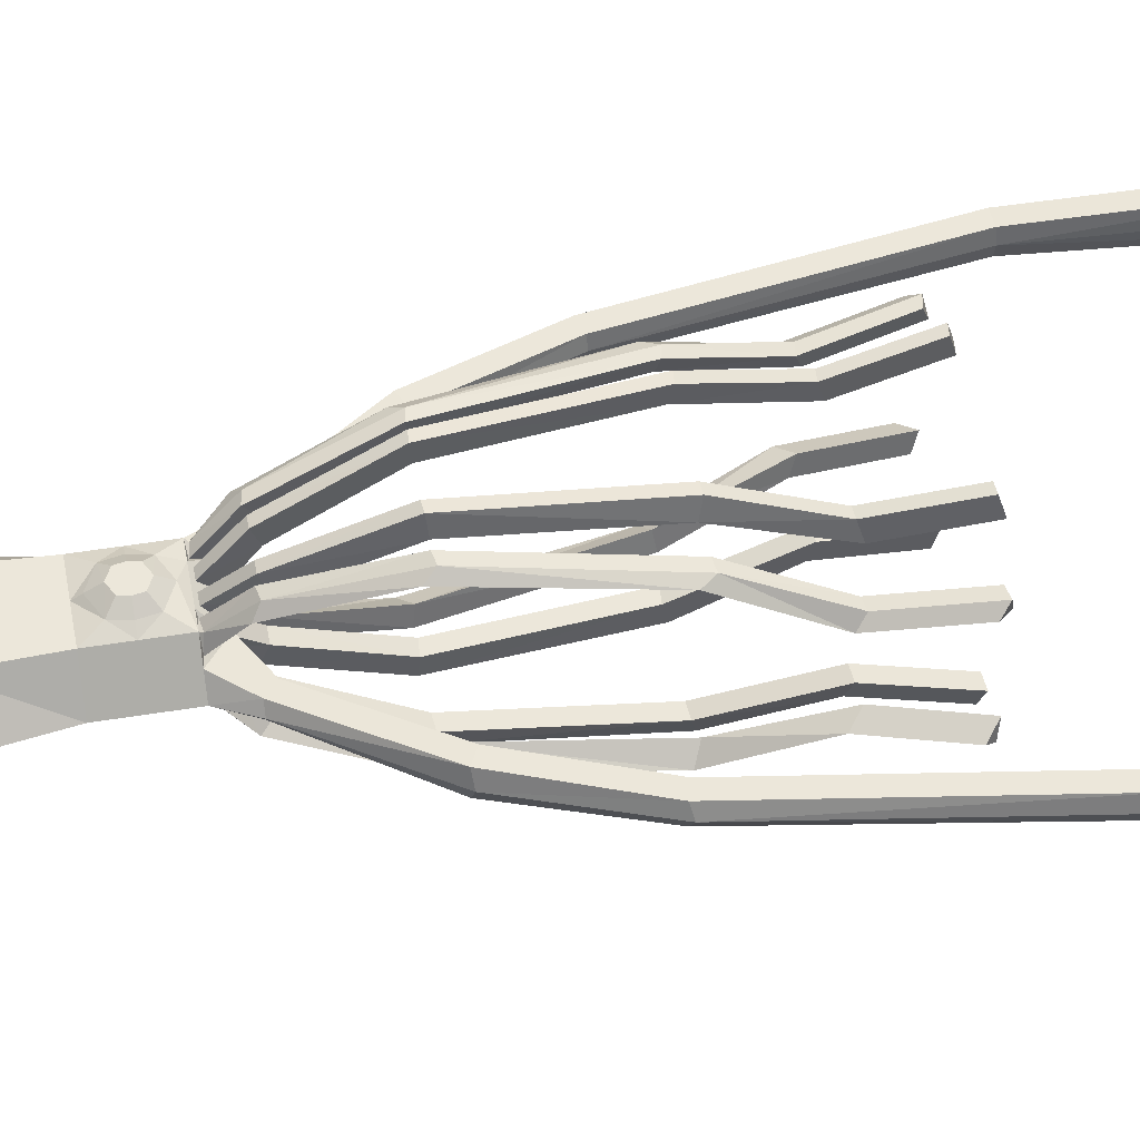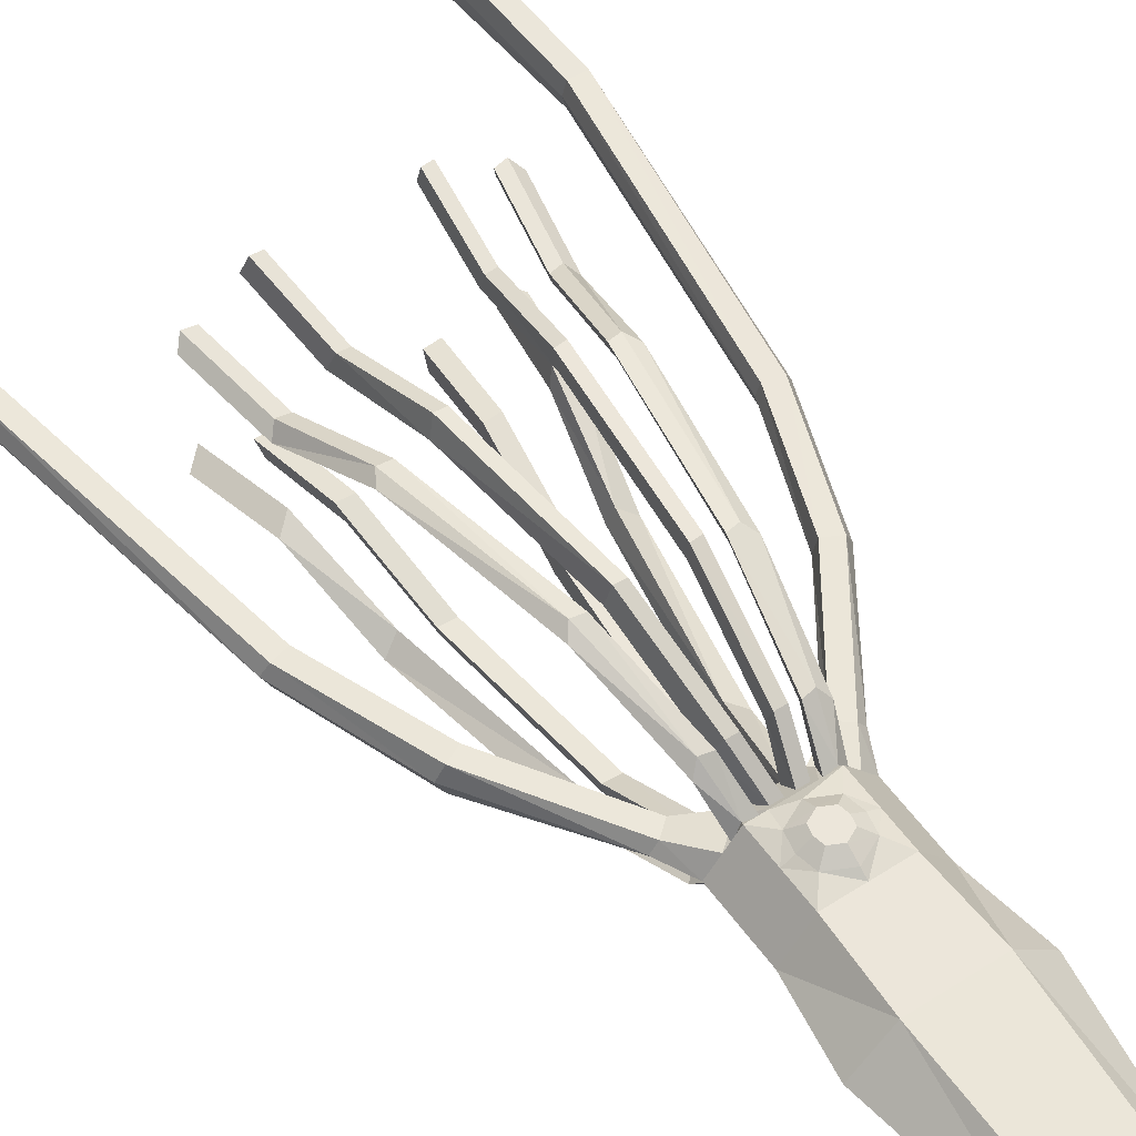
<metadata>
{"format":"obj","ext":"obj","renderer":"f3d","projection":"perspective","resolution":1024,"background":"white","views":[{"elev":51.5,"azim":80.0,"up":"+Z"},{"elev":54.2,"azim":-34.8,"up":"+Z"}]}
</metadata>
<code>
o Cube
v -0 0.2384 0
v -0.2687 0.1515 0
v -0.2687 -0.1515 0
v -0.1515 0.1515 0.1515
v -0.1515 -0.1515 0.1515
v 0 -0.1515 0.1515
v -0 0.1515 0.1515
v -0.1515 -0 0.1515
v -0.2687 -0 0
v 0 -0.1175 0.1748
v -0.09133 -0.07295 0.1748
v -0.1063 -0 0.1748
v -0.09133 0.07295 0.1748
v -0 0.1175 0.1748
v 0 -0.06195 0.2091
v -0.04753 -0.03845 0.2091
v -0.05542 -0 0.2091
v -0.04753 0.03845 0.2091
v -0 0.06195 0.2091
v 0 0 0.2091
v -0.3252 -0.4993 0
v 0 -0.4993 0.1515
v -0.1675 -0.4993 0.1515
v -0.1168 0.2447 0
v -0.2233 -1.18 0
v 0 -1.18 0.08921
v -0.1451 -1.18 0.08921
v 1e-06 -1.947 0
v -0.3752 -1.391 0
v 0 -1.391 0.06327
v -0.07225 -1.391 0.06327
v -0 0.2384 0.07573
v -0.2101 0.1515 0.07573
v -0.07573 0.1515 0.1515
v -0.105 0.2384 0.07573
v -0.3023 0.2867 0.04308
v -0.3332 0.2867 0
v -0.2361 0.3418 0
v -0.247 0.3324 0.04308
v -0.08221 0.225 0.08739
v -0.06193 0.1648 0.1398
v -0.01775 0.1648 0.1398
v -0.01775 0.225 0.08739
v -0.1787 0.1576 0.08625
v -0.1456 0.1646 0.1393
v -0.09587 0.1574 0.1332
v -0.1174 0.2183 0.09234
v -0.05064 0.3099 0.2764
v -0.05064 0.3406 0.2027
v -0.09481 0.3099 0.2764
v -0.1151 0.3406 0.2027
v -0.1785 0.3095 0.2761
v -0.2116 0.2797 0.2316
v -0.1503 0.3368 0.2101
v -0.1288 0.3003 0.2737
v -0.09171 0.7234 0.4738
v -0.09152 0.7304 0.3943
v -0.1358 0.7266 0.474
v -0.1558 0.7352 0.3946
v -0.2567 0.7386 0.4159
v -0.2897 0.6949 0.3849
v -0.2285 0.7407 0.3446
v -0.2069 0.7291 0.417
v -0.1594 1.403 0.4823
v -0.1611 1.384 0.4048
v -0.2035 1.406 0.4825
v -0.2254 1.389 0.405
v -0.3744 1.411 0.3867
v -0.4075 1.36 0.3714
v -0.3462 1.39 0.3185
v -0.3247 1.402 0.3908
v -0.2047 1.78 0.3614
v -0.2035 1.801 0.2844
v -0.2487 1.783 0.3616
v -0.2677 1.805 0.2847
v -0.4469 1.776 0.2448
v -0.48 1.738 0.2066
v -0.4187 1.79 0.175
v -0.3971 1.766 0.2442
v -0.2409 2.126 0.4285
v -0.2397 2.146 0.3515
v -0.285 2.129 0.4287
v -0.304 2.151 0.3518
v -0.5088 2.121 0.2925
v -0.5419 2.084 0.2543
v -0.4807 2.136 0.2227
v -0.4591 2.112 0.292
v -0.6138 0.7549 0.06467
v -0.6438 0.7621 0
v -0.5366 0.793 0
v -0.5493 0.7864 0.06467
v -0.7996 1.264 0.05292
v -0.8276 1.276 0
v -0.7164 1.286 0
v -0.7302 1.282 0.05292
v -0.9804 2.42 0.05832
v -1.005 2.438 0
v -0.8945 2.426 0
v -0.9087 2.425 0.05832
v -0.9232 3.684 0.2989
v -0.9481 3.702 0
v -0.8372 3.689 0
v -0.8515 3.688 0.2989
v -0.911 3.952 0.113
v -0.9359 4.168 0
v -0.8251 4.155 0
v -0.8393 3.957 0.113
v -0.8664 3.358 0.09339
v -0.9381 3.354 0.09339
v -0.963 3.372 0
v -0.8522 3.359 0
v 0.2687 0.1515 0
v 0.2687 -0.1515 0
v 0.1515 0.1515 0.1515
v 0.1515 -0.1515 0.1515
v 0.1515 0 0.1515
v 0.2687 0 0
v 0.09133 -0.07295 0.1748
v 0.1063 0 0.1748
v 0.09133 0.07295 0.1748
v 0.04753 -0.03845 0.2091
v 0.05542 0 0.2091
v 0.04753 0.03845 0.2091
v 0.3252 -0.4993 0
v 0.1675 -0.4993 0.1515
v 0.1168 0.2447 0
v 0.2233 -1.18 0
v 0.1451 -1.18 0.08921
v 0.3752 -1.391 0
v 0.07225 -1.391 0.06327
v 0.2101 0.1515 0.07573
v 0.07573 0.1515 0.1515
v 0.105 0.2384 0.07573
v 0.3023 0.2867 0.04308
v 0.3332 0.2867 0
v 0.2361 0.3418 0
v 0.247 0.3324 0.04308
v 0.08221 0.225 0.08739
v 0.06193 0.1648 0.1398
v 0.01775 0.1648 0.1398
v 0.01775 0.225 0.08739
v 0.1787 0.1576 0.08625
v 0.1456 0.1646 0.1393
v 0.09587 0.1574 0.1332
v 0.1174 0.2183 0.09234
v 0.05064 0.3099 0.2764
v 0.05064 0.3406 0.2027
v 0.09481 0.3099 0.2764
v 0.1151 0.3406 0.2027
v 0.1785 0.3095 0.2761
v 0.2116 0.2797 0.2316
v 0.1503 0.3368 0.2101
v 0.1288 0.3003 0.2737
v 0.09171 0.7234 0.4738
v 0.09152 0.7304 0.3943
v 0.1358 0.7266 0.474
v 0.1558 0.7352 0.3946
v 0.2567 0.7386 0.4159
v 0.2897 0.6949 0.3849
v 0.2285 0.7407 0.3446
v 0.2069 0.7291 0.417
v 0.1594 1.403 0.4823
v 0.1611 1.384 0.4048
v 0.2035 1.406 0.4825
v 0.2254 1.389 0.405
v 0.3744 1.411 0.3867
v 0.4075 1.36 0.3714
v 0.3462 1.39 0.3185
v 0.3247 1.402 0.3908
v 0.2047 1.78 0.3614
v 0.2035 1.801 0.2844
v 0.2487 1.783 0.3616
v 0.2677 1.805 0.2847
v 0.4469 1.776 0.2448
v 0.48 1.738 0.2066
v 0.4187 1.79 0.175
v 0.3971 1.766 0.2442
v 0.2409 2.126 0.4285
v 0.2397 2.146 0.3515
v 0.285 2.129 0.4287
v 0.304 2.151 0.3518
v 0.5088 2.121 0.2925
v 0.5419 2.084 0.2543
v 0.4807 2.136 0.2227
v 0.4591 2.112 0.292
v 0.6138 0.7549 0.06467
v 0.6438 0.7621 0
v 0.5366 0.793 0
v 0.5493 0.7864 0.06467
v 0.7996 1.264 0.05292
v 0.8276 1.276 0
v 0.7164 1.286 0
v 0.7302 1.282 0.05292
v 0.9804 2.42 0.05832
v 1.005 2.438 0
v 0.8945 2.426 0
v 0.9087 2.425 0.05832
v 0.9232 3.684 0.2989
v 0.9481 3.702 0
v 0.8372 3.689 0
v 0.8515 3.688 0.2989
v 0.911 3.952 0.113
v 0.9359 4.168 0
v 0.8251 4.155 0
v 0.8393 3.957 0.113
v 0.8664 3.358 0.09339
v 0.9381 3.354 0.09339
v 0.963 3.372 0
v 0.8522 3.359 0
v -0.1515 0.1515 -0.1515
v -0.1515 -0.1515 -0.1515
v 0 -0.1515 -0.1515
v -0 0.1515 -0.1515
v -0.1515 -0 -0.1515
v 0 -0.1175 -0.1748
v -0.09133 -0.07295 -0.1748
v -0.1063 -0 -0.1748
v -0.09133 0.07295 -0.1748
v -0 0.1175 -0.1748
v 0 -0.06195 -0.2091
v -0.04753 -0.03845 -0.2091
v -0.05542 -0 -0.2091
v -0.04753 0.03845 -0.2091
v -0 0.06195 -0.2091
v 0 0 -0.2091
v 0 -0.4993 -0.1515
v -0.1675 -0.4993 -0.1515
v 0 -1.18 -0.08921
v -0.1451 -1.18 -0.08921
v 0 -1.391 -0.06327
v -0.07225 -1.391 -0.06327
v -0 0.2384 -0.07573
v -0.2101 0.1515 -0.07573
v -0.07573 0.1515 -0.1515
v -0.105 0.2384 -0.07573
v -0.3023 0.2867 -0.04308
v -0.247 0.3324 -0.04308
v -0.08221 0.225 -0.08739
v -0.06193 0.1648 -0.1398
v -0.01775 0.1648 -0.1398
v -0.01775 0.225 -0.08739
v -0.1787 0.1576 -0.08625
v -0.1456 0.1646 -0.1393
v -0.09587 0.1574 -0.1332
v -0.1174 0.2183 -0.09234
v -0.05064 0.3099 -0.2764
v -0.05064 0.3406 -0.2027
v -0.09481 0.3099 -0.2764
v -0.1151 0.3406 -0.2027
v -0.1785 0.3095 -0.2761
v -0.2116 0.2797 -0.2316
v -0.1503 0.3368 -0.2101
v -0.1288 0.3003 -0.2737
v -0.09171 0.7234 -0.4738
v -0.09152 0.7304 -0.3943
v -0.1358 0.7266 -0.474
v -0.1558 0.7352 -0.3946
v -0.2567 0.7386 -0.4159
v -0.2897 0.6949 -0.3849
v -0.2285 0.7407 -0.3446
v -0.2069 0.7291 -0.417
v -0.1594 1.403 -0.4823
v -0.1611 1.384 -0.4048
v -0.2035 1.406 -0.4825
v -0.2254 1.389 -0.405
v -0.3744 1.411 -0.3867
v -0.4075 1.36 -0.3714
v -0.3462 1.39 -0.3185
v -0.3247 1.402 -0.3908
v -0.2047 1.78 -0.3614
v -0.2035 1.801 -0.2844
v -0.2487 1.783 -0.3616
v -0.2677 1.805 -0.2847
v -0.4469 1.776 -0.2448
v -0.48 1.738 -0.2066
v -0.4187 1.79 -0.175
v -0.3971 1.766 -0.2442
v -0.2409 2.126 -0.4285
v -0.2397 2.146 -0.3515
v -0.285 2.129 -0.4287
v -0.304 2.151 -0.3518
v -0.5088 2.121 -0.2925
v -0.5419 2.084 -0.2543
v -0.4807 2.136 -0.2227
v -0.4591 2.112 -0.292
v -0.6138 0.7549 -0.06467
v -0.5493 0.7864 -0.06467
v -0.7996 1.264 -0.05292
v -0.7302 1.282 -0.05292
v -0.9804 2.42 -0.05832
v -0.9087 2.425 -0.05832
v -0.9232 3.684 -0.2989
v -0.8515 3.688 -0.2989
v -0.911 3.952 -0.113
v -0.8393 3.957 -0.113
v -0.8664 3.358 -0.09339
v -0.9381 3.354 -0.09339
v 0.1515 0.1515 -0.1515
v 0.1515 -0.1515 -0.1515
v 0.1515 0 -0.1515
v 0.09133 -0.07295 -0.1748
v 0.1063 0 -0.1748
v 0.09133 0.07295 -0.1748
v 0.04753 -0.03845 -0.2091
v 0.05542 0 -0.2091
v 0.04753 0.03845 -0.2091
v 0.1675 -0.4993 -0.1515
v 0.1451 -1.18 -0.08921
v 0.07225 -1.391 -0.06327
v 0.2101 0.1515 -0.07573
v 0.07573 0.1515 -0.1515
v 0.105 0.2384 -0.07573
v 0.3023 0.2867 -0.04308
v 0.247 0.3324 -0.04308
v 0.08221 0.225 -0.08739
v 0.06193 0.1648 -0.1398
v 0.01775 0.1648 -0.1398
v 0.01775 0.225 -0.08739
v 0.1787 0.1576 -0.08625
v 0.1456 0.1646 -0.1393
v 0.09587 0.1574 -0.1332
v 0.1174 0.2183 -0.09234
v 0.05064 0.3099 -0.2764
v 0.05064 0.3406 -0.2027
v 0.09481 0.3099 -0.2764
v 0.1151 0.3406 -0.2027
v 0.1785 0.3095 -0.2761
v 0.2116 0.2797 -0.2316
v 0.1503 0.3368 -0.2101
v 0.1288 0.3003 -0.2737
v 0.09171 0.7234 -0.4738
v 0.09152 0.7304 -0.3943
v 0.1358 0.7266 -0.474
v 0.1558 0.7352 -0.3946
v 0.2567 0.7386 -0.4159
v 0.2897 0.6949 -0.3849
v 0.2285 0.7407 -0.3446
v 0.2069 0.7291 -0.417
v 0.1594 1.403 -0.4823
v 0.1611 1.384 -0.4048
v 0.2035 1.406 -0.4825
v 0.2254 1.389 -0.405
v 0.3744 1.411 -0.3867
v 0.4075 1.36 -0.3714
v 0.3462 1.39 -0.3185
v 0.3247 1.402 -0.3908
v 0.2047 1.78 -0.3614
v 0.2035 1.801 -0.2844
v 0.2487 1.783 -0.3616
v 0.2677 1.805 -0.2847
v 0.4469 1.776 -0.2448
v 0.48 1.738 -0.2066
v 0.4187 1.79 -0.175
v 0.3971 1.766 -0.2442
v 0.2409 2.126 -0.4285
v 0.2397 2.146 -0.3515
v 0.285 2.129 -0.4287
v 0.304 2.151 -0.3518
v 0.5088 2.121 -0.2925
v 0.5419 2.084 -0.2543
v 0.4807 2.136 -0.2227
v 0.4591 2.112 -0.292
v 0.6138 0.7549 -0.06467
v 0.5493 0.7864 -0.06467
v 0.7996 1.264 -0.05292
v 0.7302 1.282 -0.05292
v 0.9804 2.42 -0.05832
v 0.9087 2.425 -0.05832
v 0.9232 3.684 -0.2989
v 0.8515 3.688 -0.2989
v 0.911 3.952 -0.113
v 0.8393 3.957 -0.113
v 0.8664 3.358 -0.09339
v 0.9381 3.354 -0.09339
f 6 11 5
f 3 23 5
f 8 33 2
f 8 13 4
f 41 48 50
f 5 9 3
f 13 19 14
f 12 16 17
f 8 11 12
f 34 13 14
f 16 20 17
f 20 18 17
f 11 15 16
f 12 18 13
f 22 27 26
f 5 22 6
f 25 31 27
f 23 25 27
f 28 31 29
f 26 31 30
f 35 1 24
f 2 36 37
f 45 53 44
f 39 90 91
f 33 39 36
f 24 39 35
f 34 40 35
f 34 42 41
f 32 42 7
f 32 40 43
f 4 44 33
f 4 46 45
f 34 47 46
f 35 44 47
f 50 59 51
f 50 56 58
f 47 55 46
f 41 51 40
f 47 53 54
f 40 49 43
f 45 55 52
f 42 49 48
f 62 69 70
f 62 71 63
f 52 63 60
f 52 61 53
f 51 57 49
f 48 57 56
f 54 63 55
f 54 61 62
f 65 72 64
f 67 73 65
f 58 64 66
f 58 67 59
f 60 71 68
f 60 69 61
f 59 65 57
f 56 65 64
f 76 85 77
f 76 87 84
f 70 79 71
f 70 77 78
f 66 72 74
f 67 74 75
f 68 79 76
f 68 77 69
f 82 81 83
f 84 86 85
f 75 81 73
f 73 80 72
f 78 87 79
f 78 85 86
f 74 80 82
f 75 82 83
f 90 95 91
f 36 91 88
f 37 88 89
f 95 96 92
f 91 92 88
f 89 92 93
f 108 100 109
f 93 96 97
f 94 99 95
f 103 104 100
f 109 101 110
f 108 102 103
f 104 106 105
f 101 104 105
f 102 107 103
f 98 108 99
f 97 109 110
f 99 109 96
f 118 6 115
f 125 113 115
f 112 131 116
f 120 116 114
f 139 146 140
f 117 115 113
f 19 120 14
f 119 121 118
f 116 118 115
f 14 114 132
f 121 20 15
f 123 20 122
f 118 15 10
f 123 119 120
f 22 128 125
f 22 115 6
f 130 127 128
f 125 127 124
f 28 130 30
f 26 130 128
f 1 133 126
f 112 134 131
f 151 143 142
f 137 188 136
f 131 137 133
f 137 126 133
f 138 132 133
f 132 140 7
f 140 32 7
f 32 138 133
f 142 114 131
f 114 144 132
f 132 145 133
f 133 142 131
f 157 148 149
f 148 154 146
f 153 145 144
f 149 139 138
f 145 151 142
f 147 138 141
f 143 153 144
f 140 147 141
f 160 167 159
f 169 160 161
f 150 161 153
f 159 150 151
f 155 149 147
f 146 155 147
f 161 152 153
f 152 159 151
f 170 163 162
f 171 165 163
f 156 162 154
f 165 156 157
f 158 169 161
f 167 158 159
f 163 157 155
f 154 163 155
f 183 174 175
f 174 185 177
f 177 168 169
f 168 175 167
f 164 170 162
f 165 172 164
f 166 177 169
f 175 166 167
f 179 180 181
f 184 182 183
f 179 173 171
f 178 171 170
f 185 176 177
f 176 183 175
f 172 178 170
f 173 180 172
f 193 188 189
f 134 189 137
f 135 186 134
f 194 193 190
f 190 189 186
f 187 190 186
f 198 206 207
f 191 194 190
f 197 192 193
f 202 201 198
f 199 207 208
f 206 200 209
f 204 202 203
f 199 202 198
f 205 200 201
f 206 196 197
f 195 207 194
f 207 197 194
f 216 212 211
f 227 3 211
f 2 233 214
f 218 214 210
f 239 246 240
f 9 211 3
f 224 218 219
f 217 221 216
f 214 216 211
f 219 210 234
f 221 225 220
f 223 225 222
f 216 220 215
f 223 217 218
f 226 229 227
f 226 211 212
f 231 25 229
f 227 25 21
f 28 231 230
f 228 231 229
f 1 235 24
f 2 236 233
f 251 243 242
f 237 90 38
f 233 237 235
f 237 24 235
f 238 234 235
f 234 240 213
f 240 232 213
f 232 238 235
f 242 210 233
f 210 244 234
f 234 245 235
f 235 242 233
f 257 248 249
f 248 254 246
f 253 245 244
f 249 239 238
f 245 251 242
f 247 238 241
f 243 253 244
f 240 247 241
f 260 267 259
f 269 260 261
f 250 261 253
f 259 250 251
f 255 249 247
f 246 255 247
f 261 252 253
f 252 259 251
f 270 263 262
f 271 265 263
f 256 262 254
f 265 256 257
f 258 269 261
f 267 258 259
f 263 257 255
f 254 263 255
f 283 274 275
f 274 285 277
f 277 268 269
f 268 275 267
f 264 270 262
f 265 272 264
f 266 277 269
f 275 266 267
f 279 280 281
f 284 282 283
f 279 273 271
f 278 271 270
f 285 276 277
f 276 283 275
f 272 278 270
f 273 280 272
f 289 90 287
f 236 287 237
f 37 286 236
f 290 289 288
f 288 287 286
f 89 288 286
f 292 296 297
f 93 290 288
f 291 94 289
f 294 293 292
f 101 297 110
f 296 102 111
f 106 294 105
f 101 294 292
f 295 102 293
f 296 98 291
f 97 297 290
f 297 291 290
f 212 301 299
f 113 307 299
f 300 310 112
f 300 303 298
f 316 323 325
f 299 117 113
f 303 224 219
f 302 304 305
f 300 301 302
f 311 303 219
f 304 225 305
f 225 306 305
f 301 220 304
f 302 306 303
f 226 308 228
f 299 226 212
f 127 309 308
f 307 127 308
f 28 309 129
f 228 309 230
f 312 1 126
f 112 313 135
f 320 328 319
f 314 188 364
f 310 314 313
f 126 314 312
f 311 315 312
f 311 317 316
f 232 317 213
f 232 315 318
f 298 319 310
f 298 321 320
f 311 322 321
f 312 319 322
f 325 334 326
f 325 331 333
f 322 330 321
f 316 326 315
f 322 328 329
f 315 324 318
f 320 330 327
f 317 324 323
f 337 344 345
f 337 346 338
f 327 338 335
f 327 336 328
f 326 332 324
f 323 332 331
f 329 338 330
f 329 336 337
f 340 347 339
f 342 348 340
f 333 339 341
f 333 342 334
f 335 346 343
f 335 344 336
f 334 340 332
f 331 340 339
f 351 360 352
f 351 362 359
f 345 354 346
f 345 352 353
f 341 347 349
f 342 349 350
f 343 354 351
f 343 352 344
f 357 356 358
f 359 361 360
f 350 356 348
f 348 355 347
f 353 362 354
f 353 360 361
f 349 355 357
f 350 357 358
f 188 366 364
f 313 364 363
f 135 363 187
f 366 367 365
f 364 365 363
f 187 365 191
f 373 369 374
f 191 367 195
f 192 368 366
f 370 371 369
f 374 199 208
f 373 200 370
f 371 204 203
f 199 371 203
f 200 372 370
f 196 373 368
f 195 374 208
f 368 374 367
f 6 10 11
f 3 21 23
f 2 9 8
f 8 4 33
f 8 12 13
f 41 42 48
f 5 8 9
f 13 18 19
f 12 11 16
f 8 5 11
f 14 7 34
f 34 4 13
f 16 15 20
f 20 19 18
f 11 10 15
f 12 17 18
f 22 23 27
f 5 23 22
f 25 29 31
f 23 21 25
f 28 30 31
f 26 27 31
f 35 32 1
f 2 33 36
f 45 52 53
f 39 38 90
f 33 35 39
f 24 38 39
f 34 41 40
f 34 7 42
f 32 43 42
f 32 35 40
f 4 45 44
f 4 34 46
f 34 35 47
f 35 33 44
f 50 58 59
f 50 48 56
f 47 54 55
f 41 50 51
f 47 44 53
f 40 51 49
f 45 46 55
f 42 43 49
f 62 61 69
f 62 70 71
f 52 55 63
f 52 60 61
f 51 59 57
f 48 49 57
f 54 62 63
f 54 53 61
f 65 73 72
f 67 75 73
f 58 56 64
f 58 66 67
f 60 63 71
f 60 68 69
f 59 67 65
f 56 57 65
f 76 84 85
f 76 79 87
f 70 78 79
f 70 69 77
f 66 64 72
f 67 66 74
f 68 71 79
f 68 76 77
f 82 80 81
f 84 87 86
f 75 83 81
f 73 81 80
f 78 86 87
f 78 77 85
f 74 72 80
f 75 74 82
f 90 94 95
f 36 39 91
f 37 36 88
f 95 99 96
f 91 95 92
f 89 88 92
f 108 103 100
f 93 92 96
f 94 98 99
f 103 107 104
f 109 100 101
f 108 111 102
f 104 107 106
f 101 100 104
f 102 106 107
f 98 111 108
f 97 96 109
f 99 108 109
f 118 10 6
f 125 124 113
f 116 117 112
f 131 114 116
f 120 119 116
f 139 148 146
f 117 116 115
f 19 123 120
f 119 122 121
f 116 119 118
f 132 7 14
f 14 120 114
f 121 122 20
f 123 19 20
f 118 121 15
f 123 122 119
f 22 26 128
f 22 125 115
f 130 129 127
f 125 128 127
f 28 129 130
f 26 30 130
f 1 32 133
f 112 135 134
f 151 150 143
f 137 189 188
f 131 134 137
f 137 136 126
f 138 139 132
f 132 139 140
f 140 141 32
f 32 141 138
f 142 143 114
f 114 143 144
f 132 144 145
f 133 145 142
f 157 156 148
f 148 156 154
f 153 152 145
f 149 148 139
f 145 152 151
f 147 149 138
f 143 150 153
f 140 146 147
f 160 168 167
f 169 168 160
f 150 158 161
f 159 158 150
f 155 157 149
f 146 154 155
f 161 160 152
f 152 160 159
f 170 171 163
f 171 173 165
f 156 164 162
f 165 164 156
f 158 166 169
f 167 166 158
f 163 165 157
f 154 162 163
f 183 182 174
f 174 182 185
f 177 176 168
f 168 176 175
f 164 172 170
f 165 173 172
f 166 174 177
f 175 174 166
f 179 178 180
f 184 185 182
f 179 181 173
f 178 179 171
f 185 184 176
f 176 184 183
f 172 180 178
f 173 181 180
f 193 192 188
f 134 186 189
f 135 187 186
f 194 197 193
f 190 193 189
f 187 191 190
f 198 201 206
f 191 195 194
f 197 196 192
f 202 205 201
f 199 198 207
f 206 201 200
f 204 205 202
f 199 203 202
f 205 204 200
f 206 209 196
f 195 208 207
f 207 206 197
f 216 215 212
f 227 21 3
f 214 9 2
f 233 210 214
f 218 217 214
f 239 248 246
f 9 214 211
f 224 223 218
f 217 222 221
f 214 217 216
f 234 213 219
f 219 218 210
f 221 222 225
f 223 224 225
f 216 221 220
f 223 222 217
f 226 228 229
f 226 227 211
f 231 29 25
f 227 229 25
f 28 29 231
f 228 230 231
f 1 232 235
f 2 37 236
f 251 250 243
f 237 287 90
f 233 236 237
f 237 38 24
f 238 239 234
f 234 239 240
f 240 241 232
f 232 241 238
f 242 243 210
f 210 243 244
f 234 244 245
f 235 245 242
f 257 256 248
f 248 256 254
f 253 252 245
f 249 248 239
f 245 252 251
f 247 249 238
f 243 250 253
f 240 246 247
f 260 268 267
f 269 268 260
f 250 258 261
f 259 258 250
f 255 257 249
f 246 254 255
f 261 260 252
f 252 260 259
f 270 271 263
f 271 273 265
f 256 264 262
f 265 264 256
f 258 266 269
f 267 266 258
f 263 265 257
f 254 262 263
f 283 282 274
f 274 282 285
f 277 276 268
f 268 276 275
f 264 272 270
f 265 273 272
f 266 274 277
f 275 274 266
f 279 278 280
f 284 285 282
f 279 281 273
f 278 279 271
f 285 284 276
f 276 284 283
f 272 280 278
f 273 281 280
f 289 94 90
f 236 286 287
f 37 89 286
f 290 291 289
f 288 289 287
f 89 93 288
f 292 293 296
f 93 97 290
f 291 98 94
f 294 295 293
f 101 292 297
f 296 293 102
f 106 295 294
f 101 105 294
f 295 106 102
f 296 111 98
f 97 110 297
f 297 296 291
f 212 215 301
f 113 124 307
f 112 117 300
f 300 298 310
f 300 302 303
f 316 317 323
f 299 300 117
f 303 306 224
f 302 301 304
f 300 299 301
f 219 213 311
f 311 298 303
f 304 220 225
f 225 224 306
f 301 215 220
f 302 305 306
f 226 307 308
f 299 307 226
f 127 129 309
f 307 124 127
f 28 230 309
f 228 308 309
f 312 232 1
f 112 310 313
f 320 327 328
f 314 136 188
f 310 312 314
f 126 136 314
f 311 316 315
f 311 213 317
f 232 318 317
f 232 312 315
f 298 320 319
f 298 311 321
f 311 312 322
f 312 310 319
f 325 333 334
f 325 323 331
f 322 329 330
f 316 325 326
f 322 319 328
f 315 326 324
f 320 321 330
f 317 318 324
f 337 336 344
f 337 345 346
f 327 330 338
f 327 335 336
f 326 334 332
f 323 324 332
f 329 337 338
f 329 328 336
f 340 348 347
f 342 350 348
f 333 331 339
f 333 341 342
f 335 338 346
f 335 343 344
f 334 342 340
f 331 332 340
f 351 359 360
f 351 354 362
f 345 353 354
f 345 344 352
f 341 339 347
f 342 341 349
f 343 346 354
f 343 351 352
f 357 355 356
f 359 362 361
f 350 358 356
f 348 356 355
f 353 361 362
f 353 352 360
f 349 347 355
f 350 349 357
f 188 192 366
f 313 314 364
f 135 313 363
f 366 368 367
f 364 366 365
f 187 363 365
f 373 370 369
f 191 365 367
f 192 196 368
f 370 372 371
f 374 369 199
f 373 209 200
f 371 372 204
f 199 369 371
f 200 204 372
f 196 209 373
f 195 367 374
f 368 373 374

</code>
